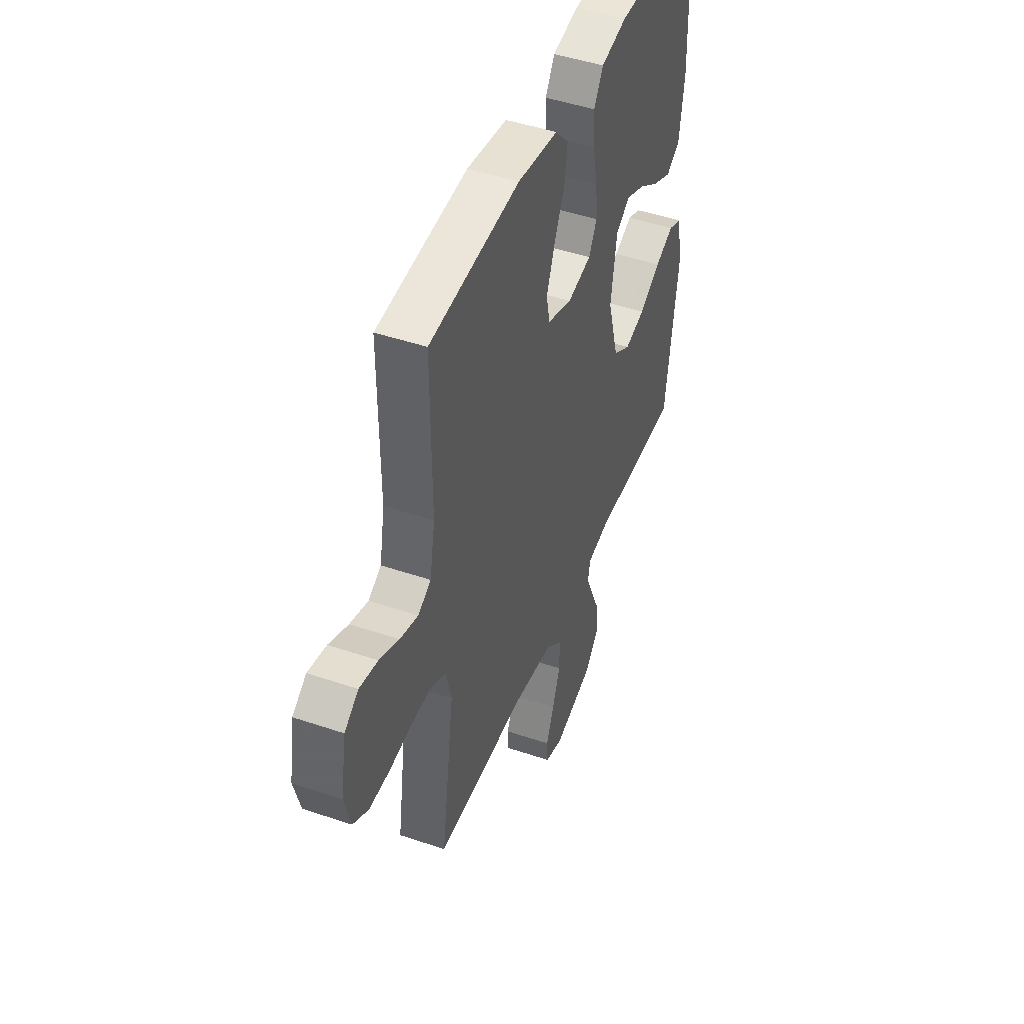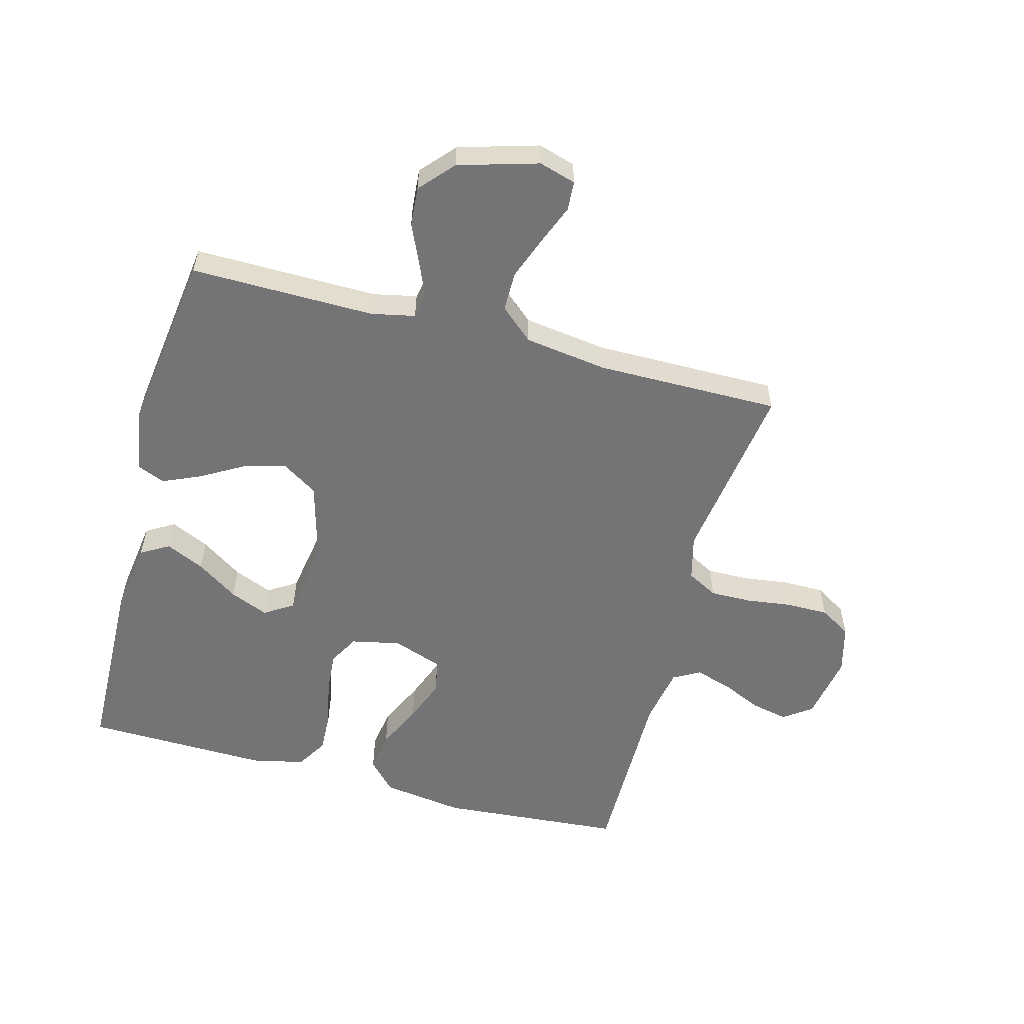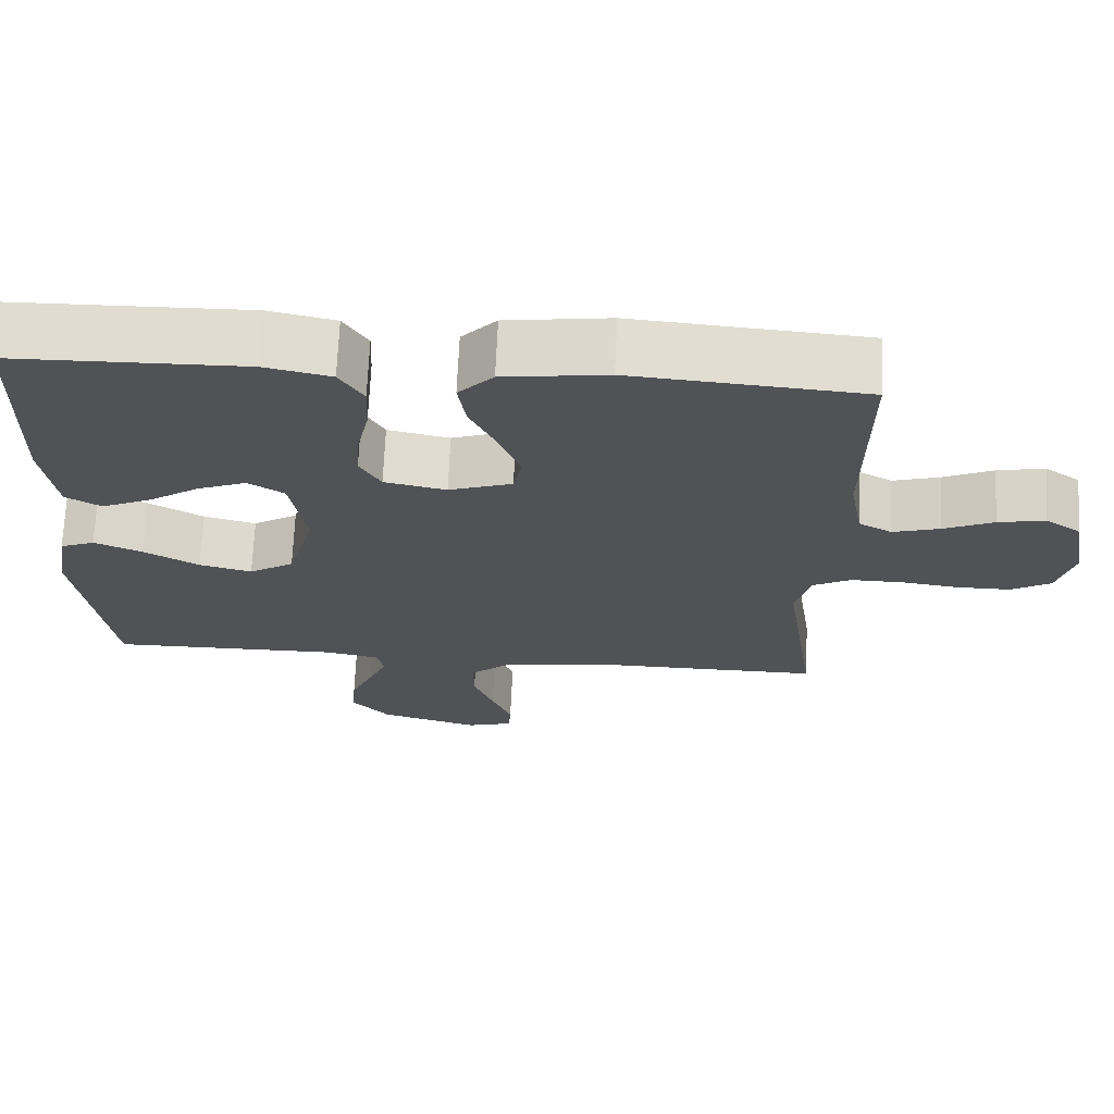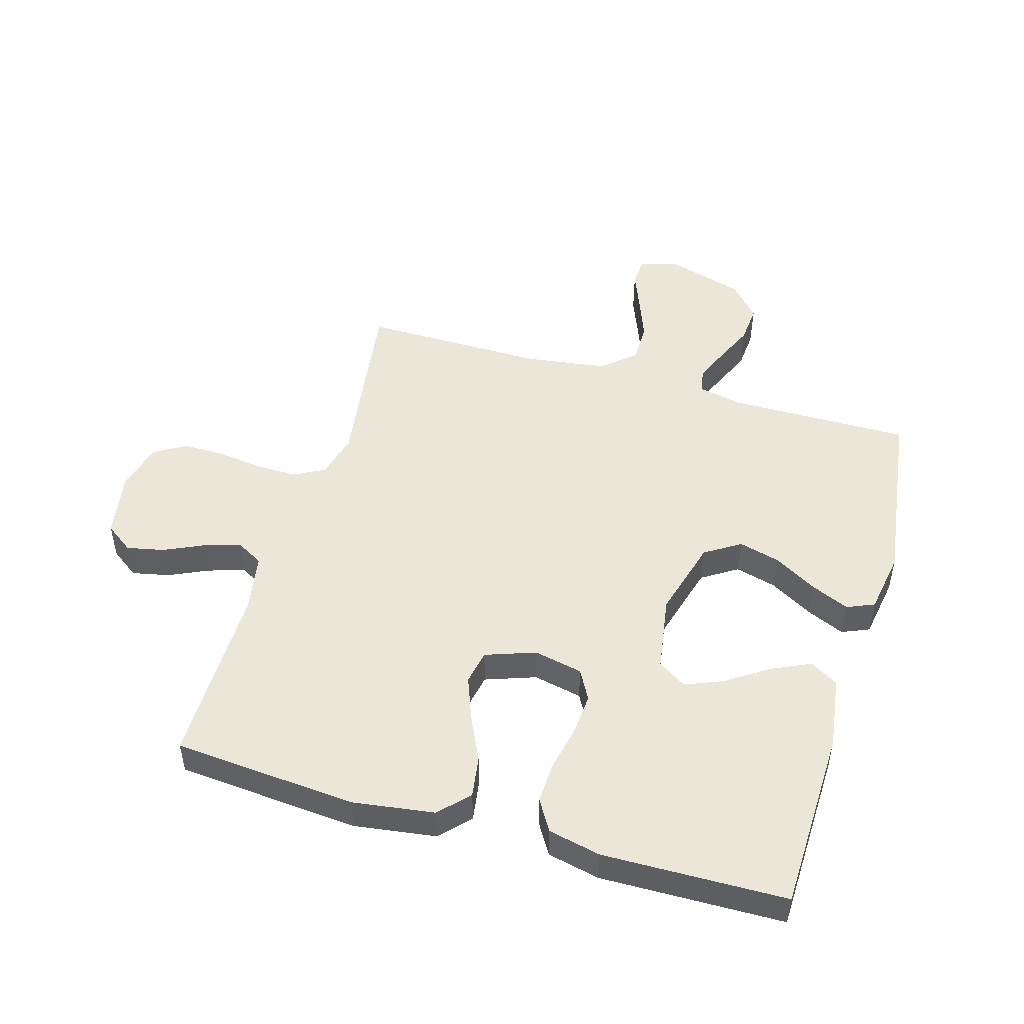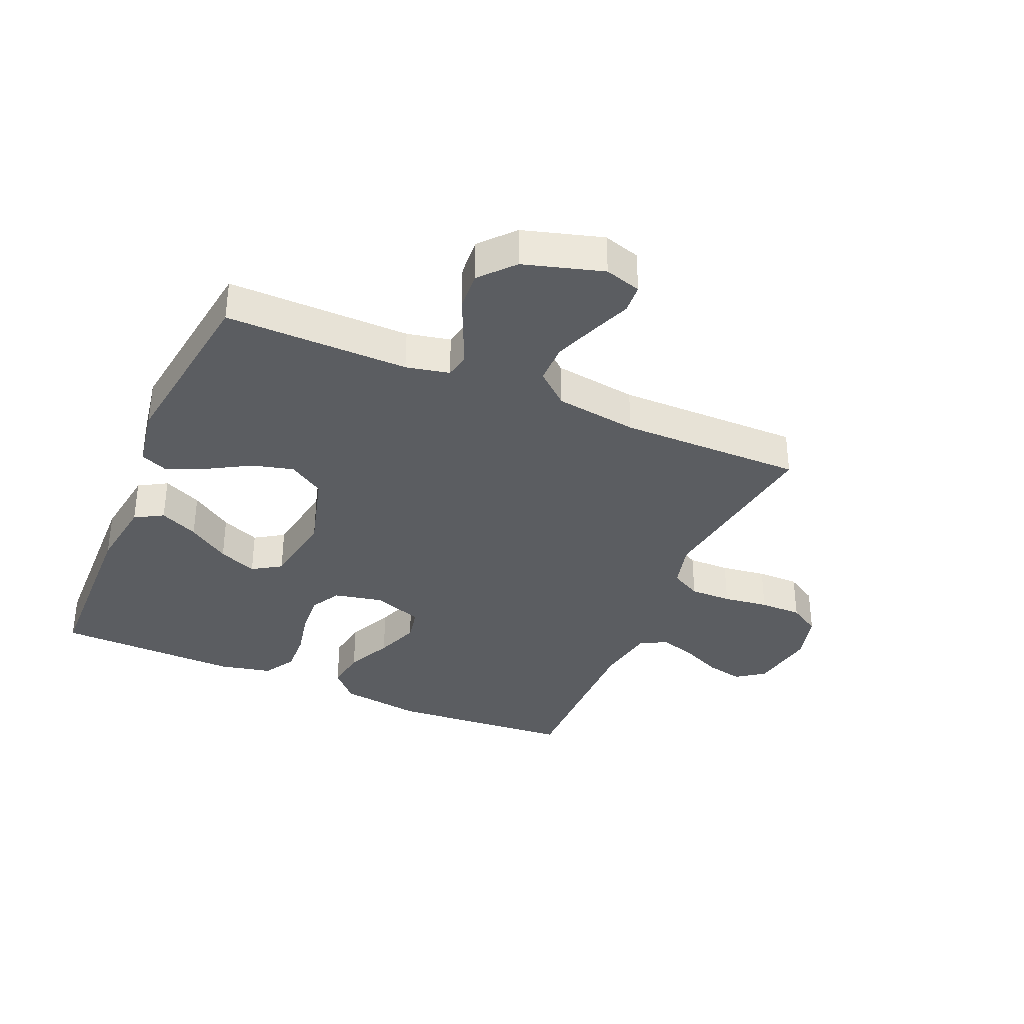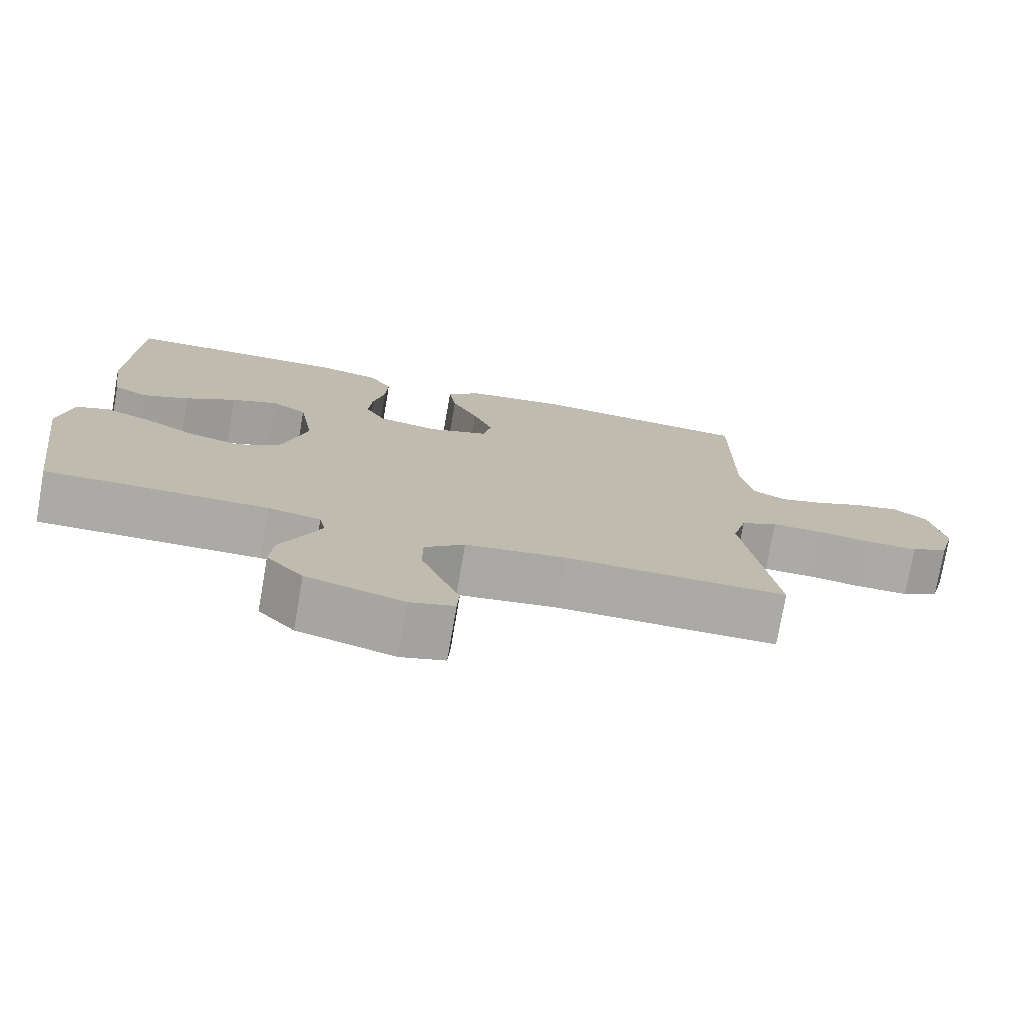
<metadata>
{"format":"obj","ext":"obj","renderer":"f3d","projection":"perspective","resolution":1024,"background":"white","views":[{"elev":46.3,"azim":-68.8,"up":"+Z"},{"elev":-56.3,"azim":165.0,"up":"+Y"},{"elev":69.4,"azim":-177.4,"up":"+Z"},{"elev":49.5,"azim":16.3,"up":"+Y"},{"elev":-35.5,"azim":156.7,"up":"+Y"},{"elev":-76.0,"azim":170.2,"up":"+Z"}]}
</metadata>
<code>
v 0.5 0.07 0.5
v 0.508 0.07 0.2
v 0.491 0.07 0.081
v 0.445 0.07 0.054
v 0.382 0.07 0.083
v 0.314 0.07 0.129
v 0.251 0.07 0.155
v 0.204 0.07 0.125
v 0.184 0.07 0
v 0.22 0.07 -0.129
v 0.278 0.07 -0.166
v 0.346 0.07 -0.148
v 0.417 0.07 -0.107
v 0.479 0.07 -0.08
v 0.524 0.07 -0.099
v 0.541 0.07 -0.2
v 0.5 0.07 -0.5
v 0.2 0.07 -0.497
v 0.129 0.07 -0.512
v 0.121 0.07 -0.552
v 0.145 0.07 -0.608
v 0.174 0.07 -0.673
v 0.179 0.07 -0.737
v 0.13 0.07 -0.792
v 0 0.07 -0.83
v -0.06 0.07 -0.812
v -0.063 0.07 -0.764
v -0.037 0.07 -0.699
v -0.011 0.07 -0.629
v -0.011 0.07 -0.564
v -0.065 0.07 -0.517
v -0.2 0.07 -0.498
v -0.5 0.07 -0.5
v -0.457 0.07 -0.2
v -0.476 0.07 -0.126
v -0.526 0.07 -0.099
v -0.594 0.07 -0.1
v -0.668 0.07 -0.11
v -0.737 0.07 -0.11
v -0.788 0.07 -0.079
v -0.809 0.07 0
v -0.79 0.07 0.109
v -0.744 0.07 0.142
v -0.683 0.07 0.129
v -0.618 0.07 0.099
v -0.558 0.07 0.081
v -0.515 0.07 0.105
v -0.498 0.07 0.2
v -0.5 0.07 0.5
v -0.2 0.07 0.524
v -0.066 0.07 0.505
v -0.021 0.07 0.457
v -0.031 0.07 0.39
v -0.066 0.07 0.316
v -0.093 0.07 0.245
v -0.082 0.07 0.189
v 0 0.07 0.16
v 0.08 0.07 0.177
v 0.107 0.07 0.226
v 0.102 0.07 0.293
v 0.086 0.07 0.368
v 0.083 0.07 0.436
v 0.114 0.07 0.487
v 0.2 0.07 0.506
v 0.5 0 0.5
v 0.508 0 0.2
v 0.491 0 0.081
v 0.445 0 0.054
v 0.382 0 0.083
v 0.314 0 0.129
v 0.251 0 0.155
v 0.204 0 0.125
v 0.184 0 0
v 0.22 0 -0.129
v 0.278 0 -0.166
v 0.346 0 -0.148
v 0.417 0 -0.107
v 0.479 0 -0.08
v 0.524 0 -0.099
v 0.541 0 -0.2
v 0.5 0 -0.5
v 0.2 0 -0.497
v 0.129 0 -0.512
v 0.121 0 -0.552
v 0.145 0 -0.608
v 0.174 0 -0.673
v 0.179 0 -0.737
v 0.13 0 -0.792
v 0 0 -0.83
v -0.06 0 -0.812
v -0.063 0 -0.764
v -0.037 0 -0.699
v -0.011 0 -0.629
v -0.011 0 -0.564
v -0.065 0 -0.517
v -0.2 0 -0.498
v -0.5 0 -0.5
v -0.457 0 -0.2
v -0.476 0 -0.126
v -0.526 0 -0.099
v -0.594 0 -0.1
v -0.668 0 -0.11
v -0.737 0 -0.11
v -0.788 0 -0.079
v -0.809 0 0
v -0.79 0 0.109
v -0.744 0 0.142
v -0.683 0 0.129
v -0.618 0 0.099
v -0.558 0 0.081
v -0.515 0 0.105
v -0.498 0 0.2
v -0.5 0 0.5
v -0.2 0 0.524
v -0.066 0 0.505
v -0.021 0 0.457
v -0.031 0 0.39
v -0.066 0 0.316
v -0.093 0 0.245
v -0.082 0 0.189
v 0 0 0.16
v 0.08 0 0.177
v 0.107 0 0.226
v 0.102 0 0.293
v 0.086 0 0.368
v 0.083 0 0.436
v 0.114 0 0.487
v 0.2 0 0.506
f 4 5 6
f 3 4 6
f 2 3 6
f 1 2 6
f 64 1 6
f 63 64 6
f 62 63 6
f 61 62 6
f 60 61 6
f 59 60 6 7
f 58 59 7 8
f 57 58 8 9
f 56 57 9 10
f 52 53 54
f 51 52 54
f 50 51 54
f 49 50 54
f 48 49 54
f 47 48 54 55
f 46 47 55 56
f 43 44 45
f 42 43 45
f 41 42 45
f 40 41 45
f 39 40 45
f 38 39 45
f 37 38 45
f 36 37 45 46
f 46 56 10
f 36 46 10
f 35 36 10
f 32 33 34
f 35 10 11
f 34 35 11
f 32 34 11
f 31 32 11
f 26 27 28
f 25 26 28
f 24 25 28
f 23 24 28
f 22 23 28
f 21 22 28
f 20 21 28 29
f 19 20 29 30
f 16 17 18
f 15 16 18
f 14 15 18
f 13 14 18
f 12 13 18
f 12 18 19
f 19 30 31
f 12 19 31
f 11 12 31
f 70 69 68
f 70 68 67
f 70 67 66
f 70 66 65
f 70 65 128
f 70 128 127
f 70 127 126
f 70 126 125
f 70 125 124
f 71 70 124 123
f 72 71 123 122
f 73 72 122 121
f 74 73 121 120
f 118 117 116
f 118 116 115
f 118 115 114
f 118 114 113
f 118 113 112
f 119 118 112 111
f 120 119 111 110
f 109 108 107
f 109 107 106
f 109 106 105
f 109 105 104
f 109 104 103
f 109 103 102
f 109 102 101
f 110 109 101 100
f 74 120 110
f 74 110 100
f 74 100 99
f 98 97 96
f 75 74 99
f 75 99 98
f 75 98 96
f 75 96 95
f 92 91 90
f 92 90 89
f 92 89 88
f 92 88 87
f 92 87 86
f 92 86 85
f 93 92 85 84
f 94 93 84 83
f 82 81 80
f 82 80 79
f 82 79 78
f 82 78 77
f 82 77 76
f 83 82 76
f 95 94 83
f 95 83 76
f 95 76 75
f 1 65 66 2
f 2 66 67 3
f 3 67 68 4
f 4 68 69 5
f 5 69 70 6
f 6 70 71 7
f 7 71 72 8
f 8 72 73 9
f 9 73 74 10
f 10 74 75 11
f 11 75 76 12
f 12 76 77 13
f 13 77 78 14
f 14 78 79 15
f 15 79 80 16
f 16 80 81 17
f 17 81 82 18
f 18 82 83 19
f 19 83 84 20
f 20 84 85 21
f 21 85 86 22
f 22 86 87 23
f 23 87 88 24
f 24 88 89 25
f 25 89 90 26
f 26 90 91 27
f 27 91 92 28
f 28 92 93 29
f 29 93 94 30
f 30 94 95 31
f 31 95 96 32
f 32 96 97 33
f 33 97 98 34
f 34 98 99 35
f 35 99 100 36
f 36 100 101 37
f 37 101 102 38
f 38 102 103 39
f 39 103 104 40
f 40 104 105 41
f 41 105 106 42
f 42 106 107 43
f 43 107 108 44
f 44 108 109 45
f 45 109 110 46
f 46 110 111 47
f 47 111 112 48
f 48 112 113 49
f 49 113 114 50
f 50 114 115 51
f 51 115 116 52
f 52 116 117 53
f 53 117 118 54
f 54 118 119 55
f 55 119 120 56
f 56 120 121 57
f 57 121 122 58
f 58 122 123 59
f 59 123 124 60
f 60 124 125 61
f 61 125 126 62
f 62 126 127 63
f 63 127 128 64
f 64 128 65 1

</code>
